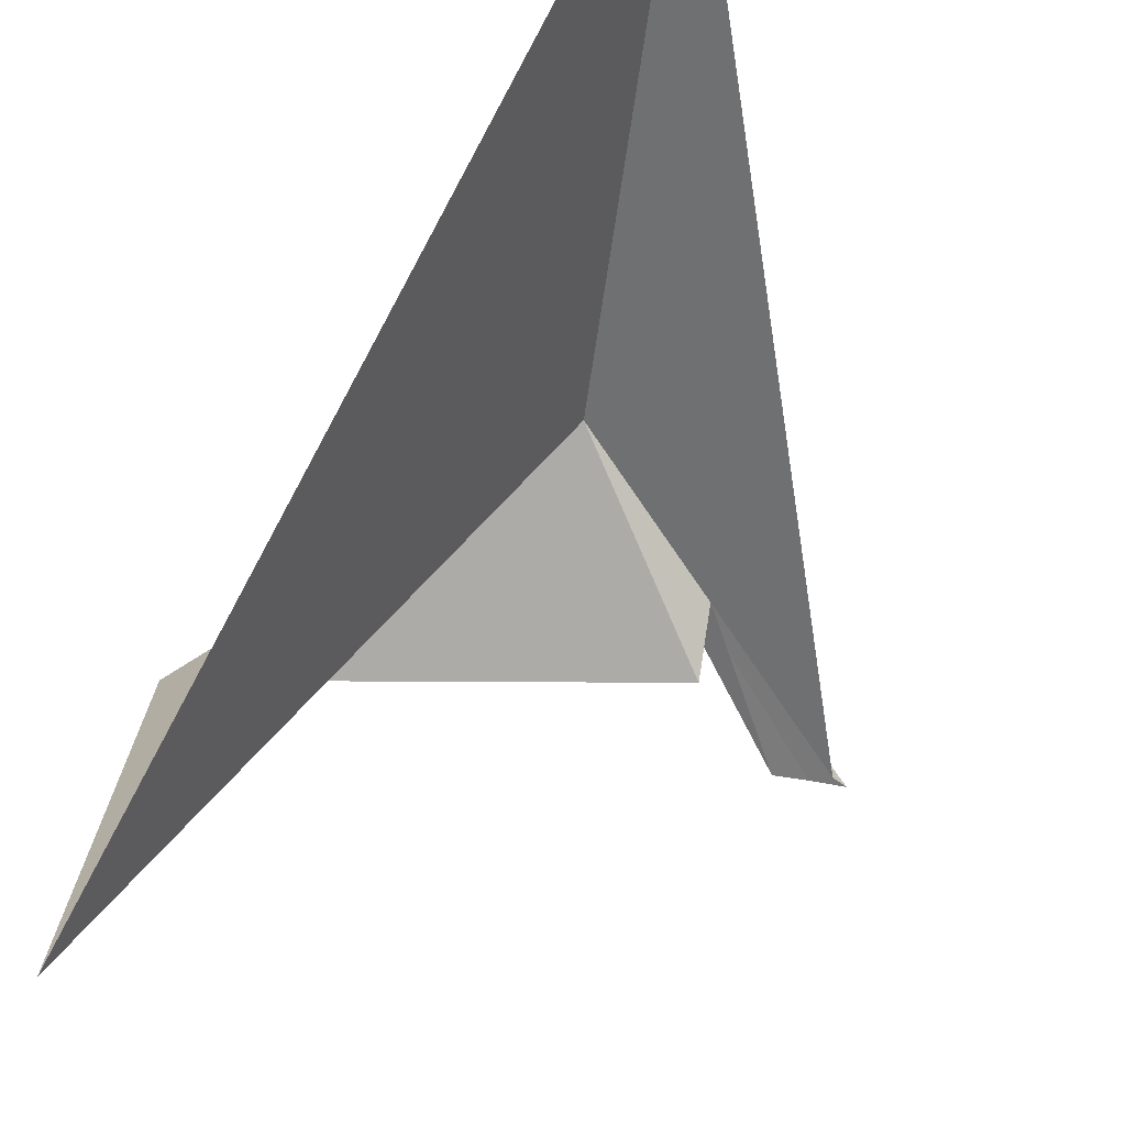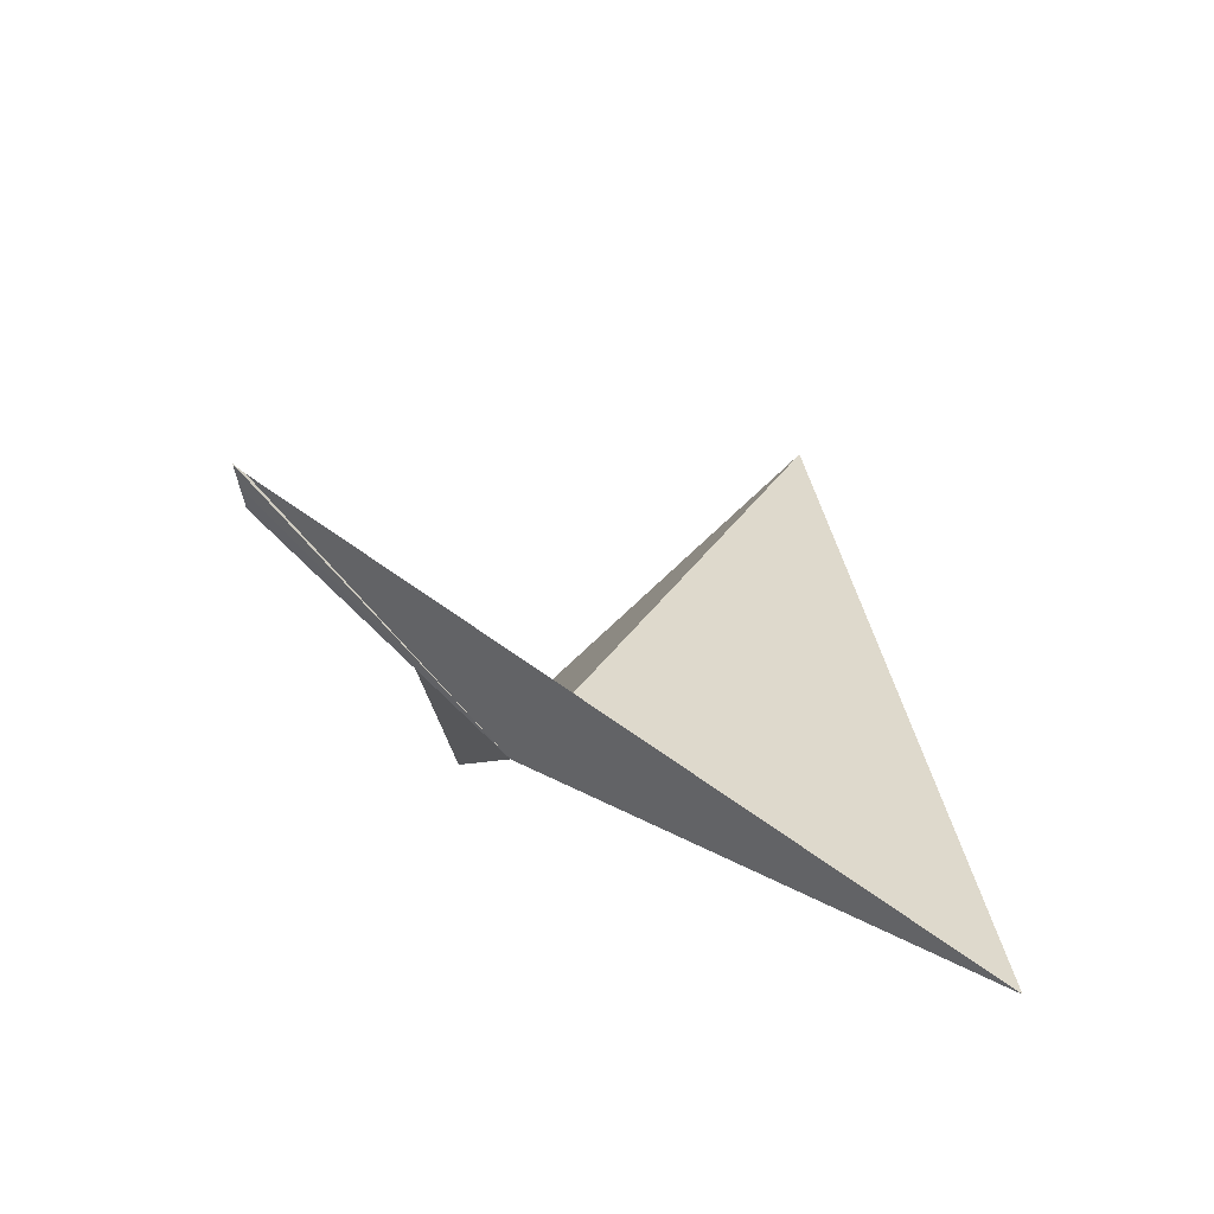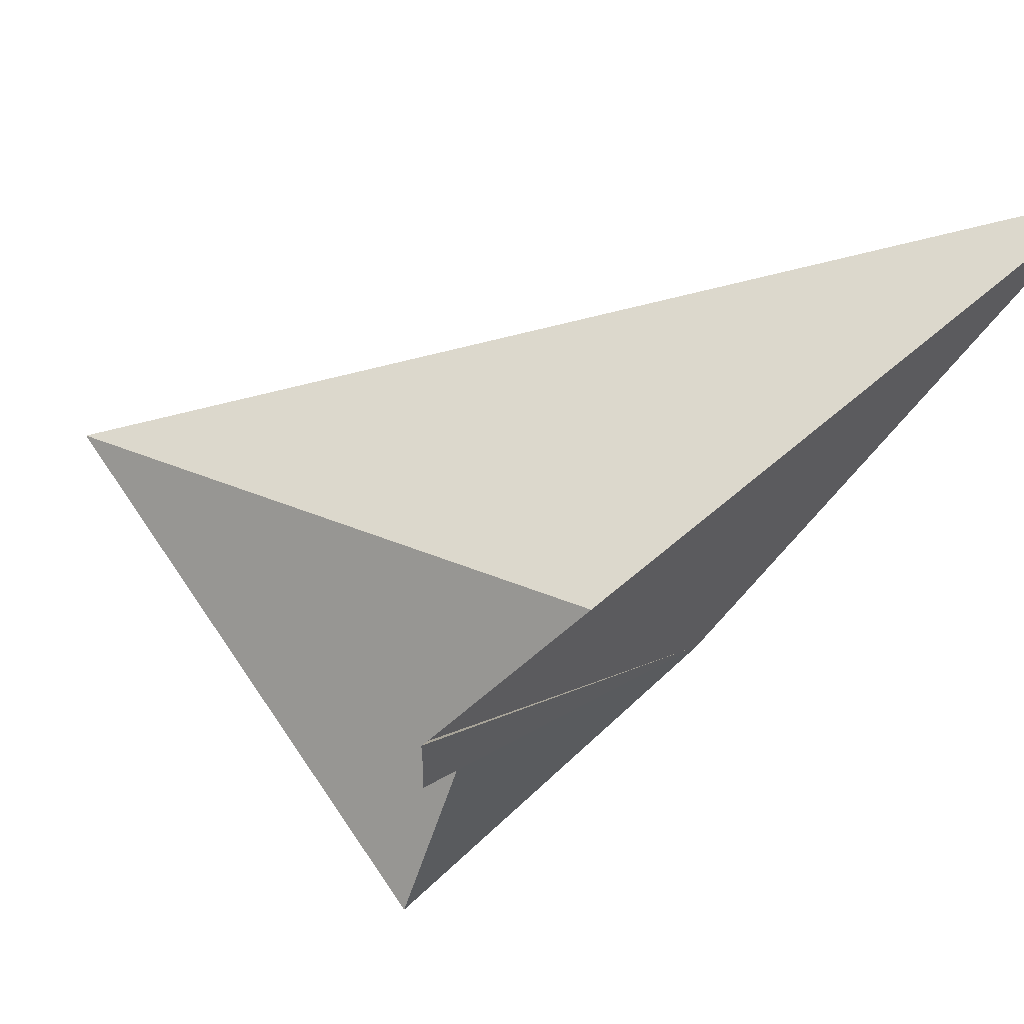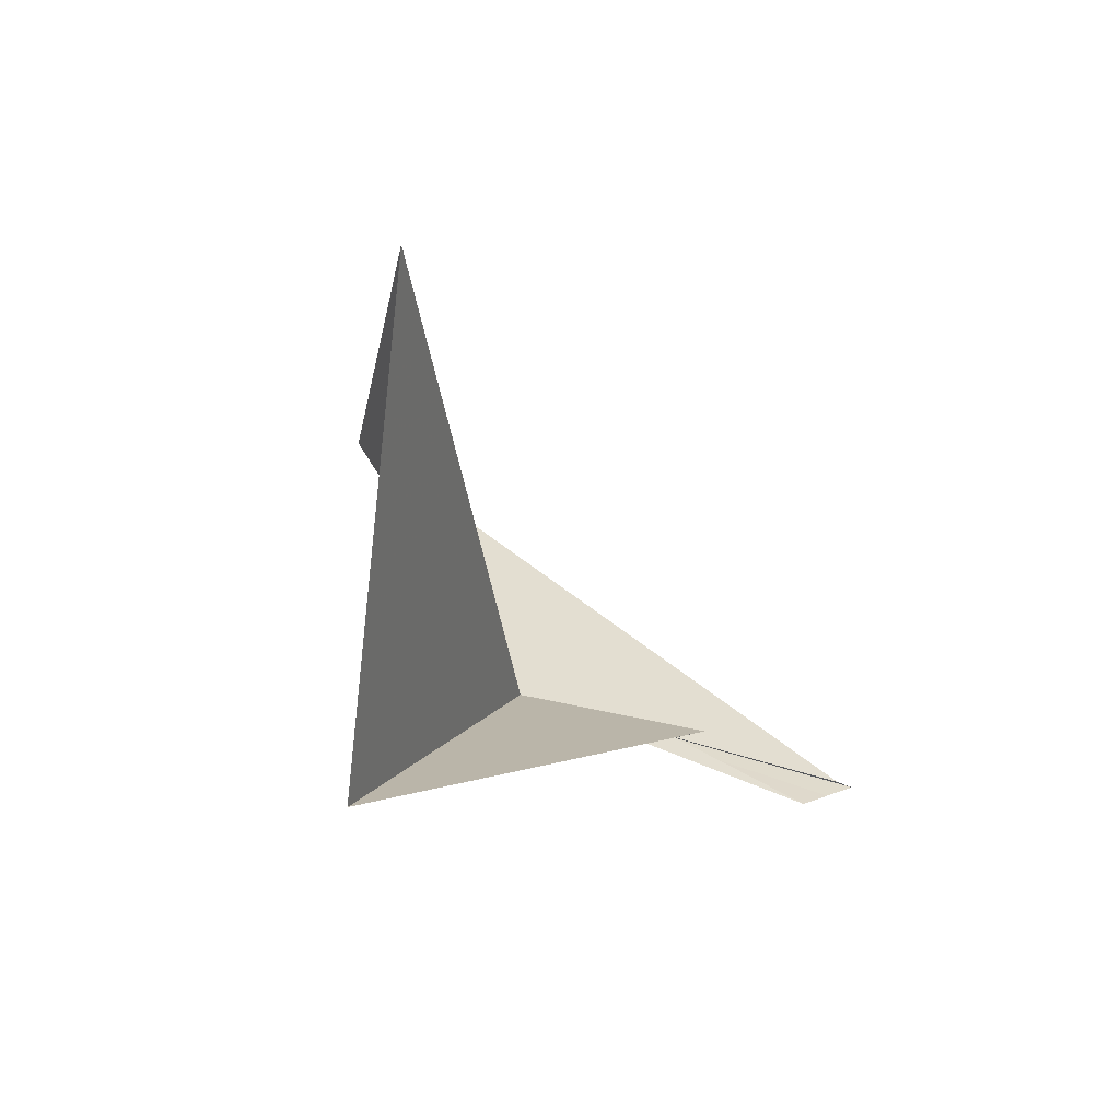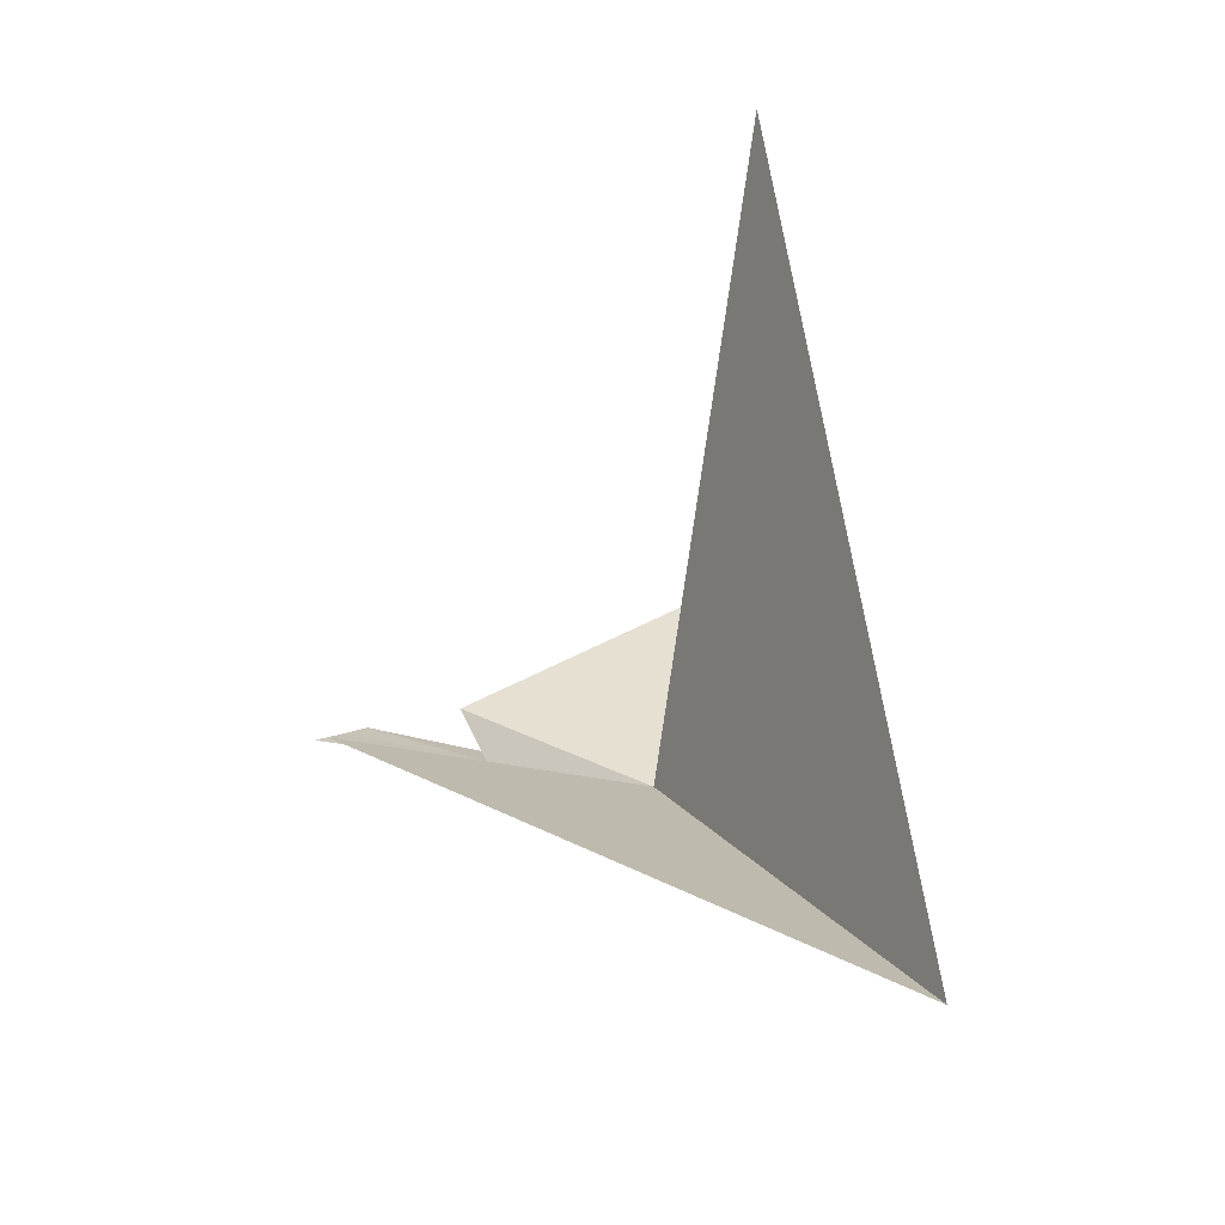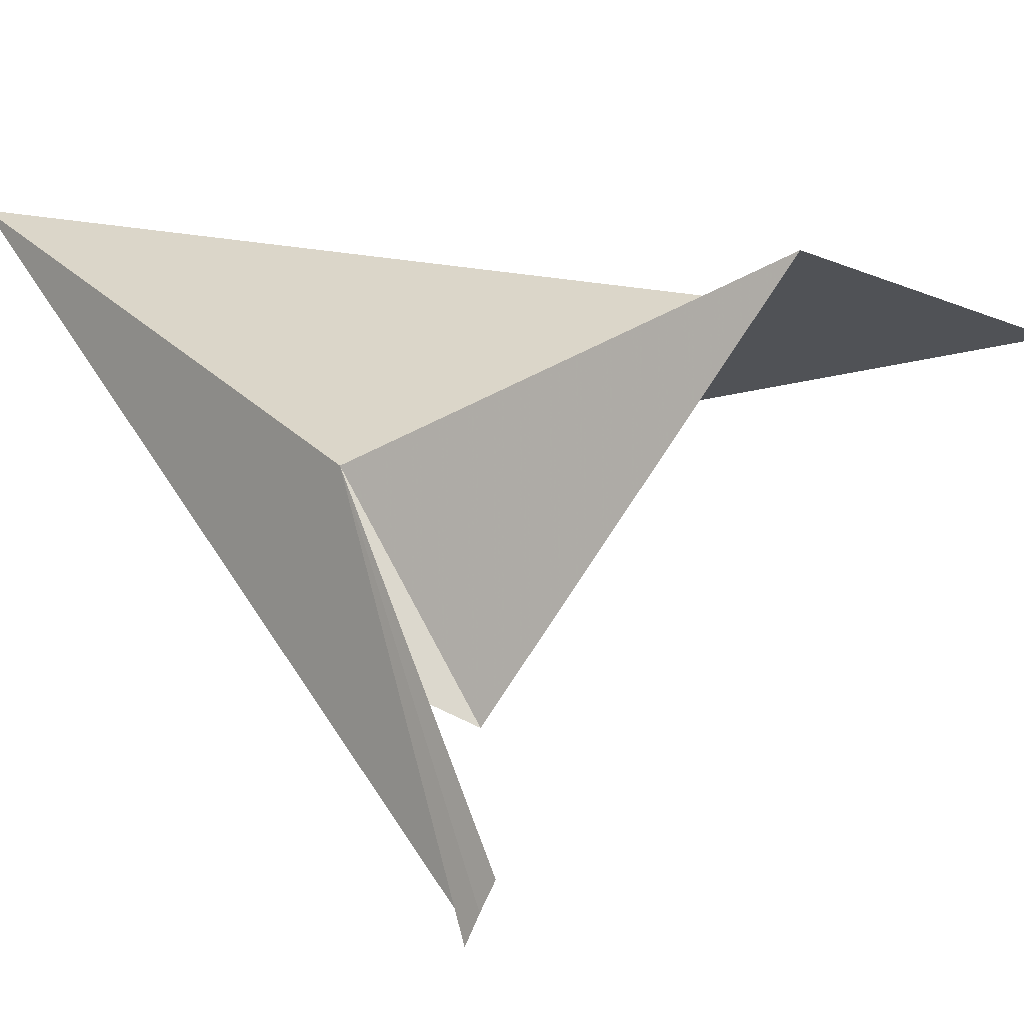
<metadata>
{"format":"obj","ext":"obj","renderer":"f3d","projection":"perspective","resolution":1024,"background":"white","views":[{"elev":74.6,"azim":-146.5,"up":"+Z"},{"elev":-62.5,"azim":-75.2,"up":"+Y"},{"elev":-25.0,"azim":-67.5,"up":"+Z"},{"elev":77.7,"azim":168.4,"up":"+Y"},{"elev":-25.9,"azim":-12.9,"up":"+Y"},{"elev":-75.2,"azim":90.5,"up":"+Z"}]}
</metadata>
<code>
v 123.5 141.3 29.08
v 122.5 141.6 28.53
v 122.5 141.6 28.5
v 123.9 140.2 30.38
v 123.6 143.2 30.07
v 124.1 142.3 28.68
v 122.6 141.6 28.49
v 122.9 141.6 28.78
v 123 141.4 28.8
v 122.7 141.7 28.48
f 1 2 3
f 1 5 4
f 1 6 5
f 1 3 7
f 1 8 6
f 1 7 10
f 1 9 8
f 1 4 2
f 1 10 9

</code>
